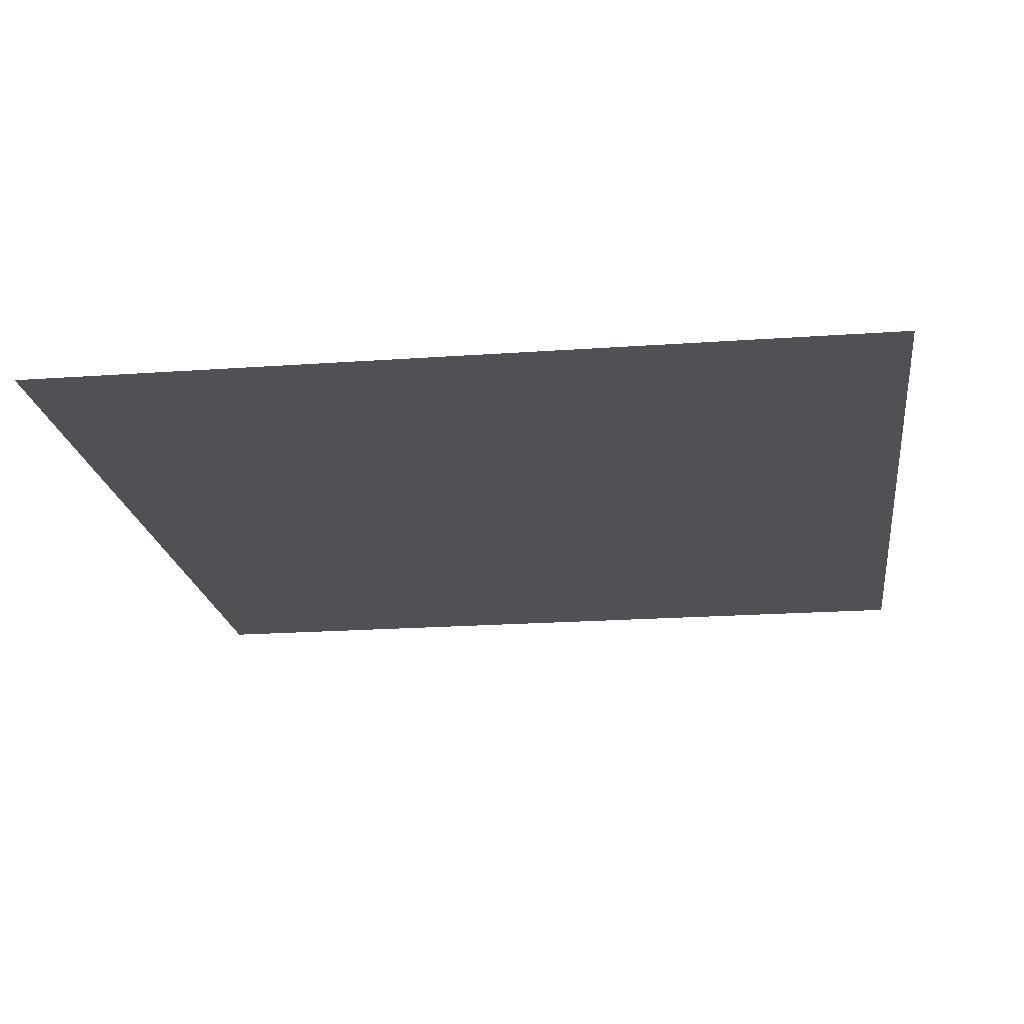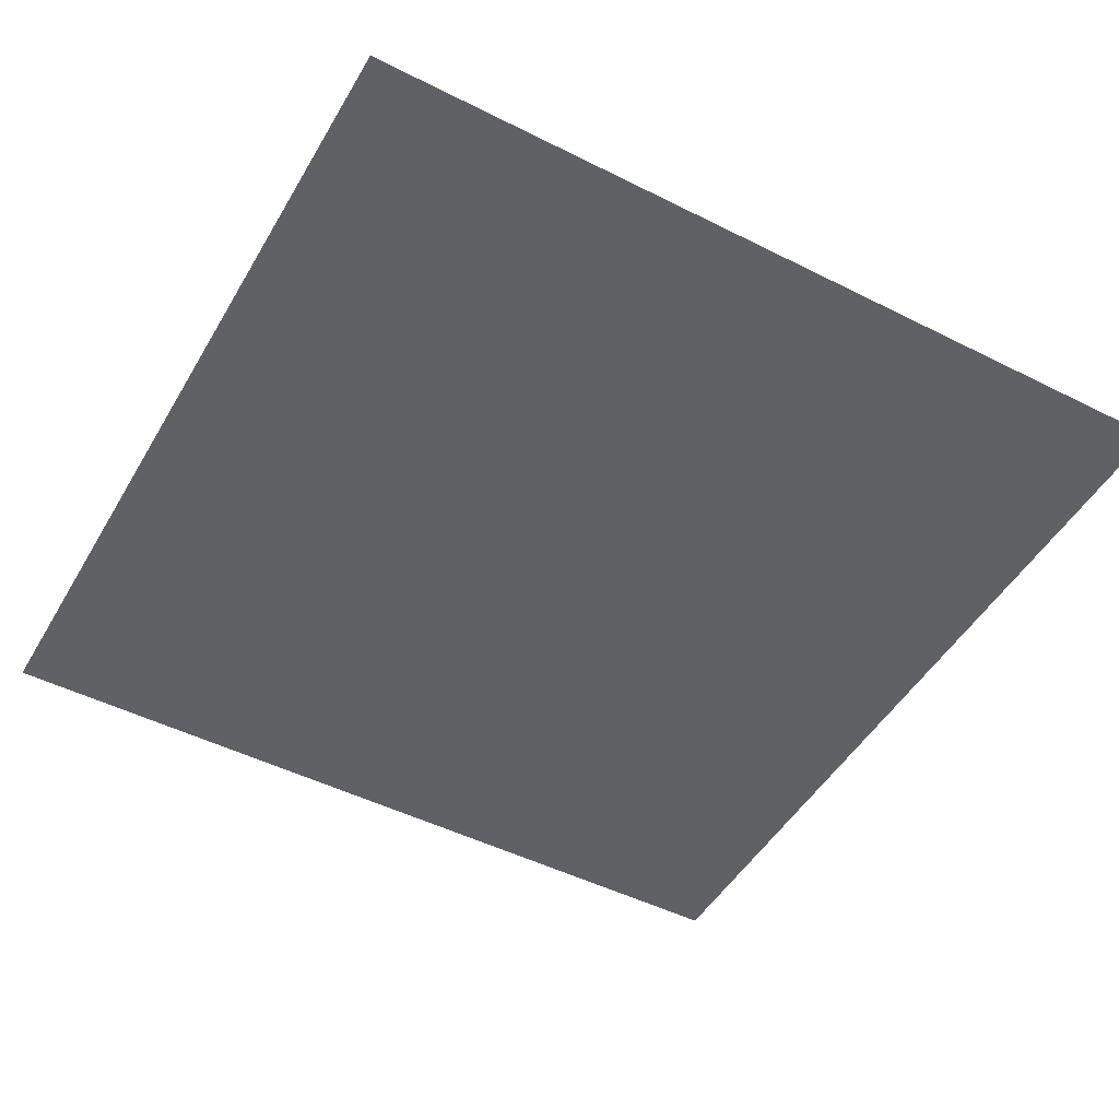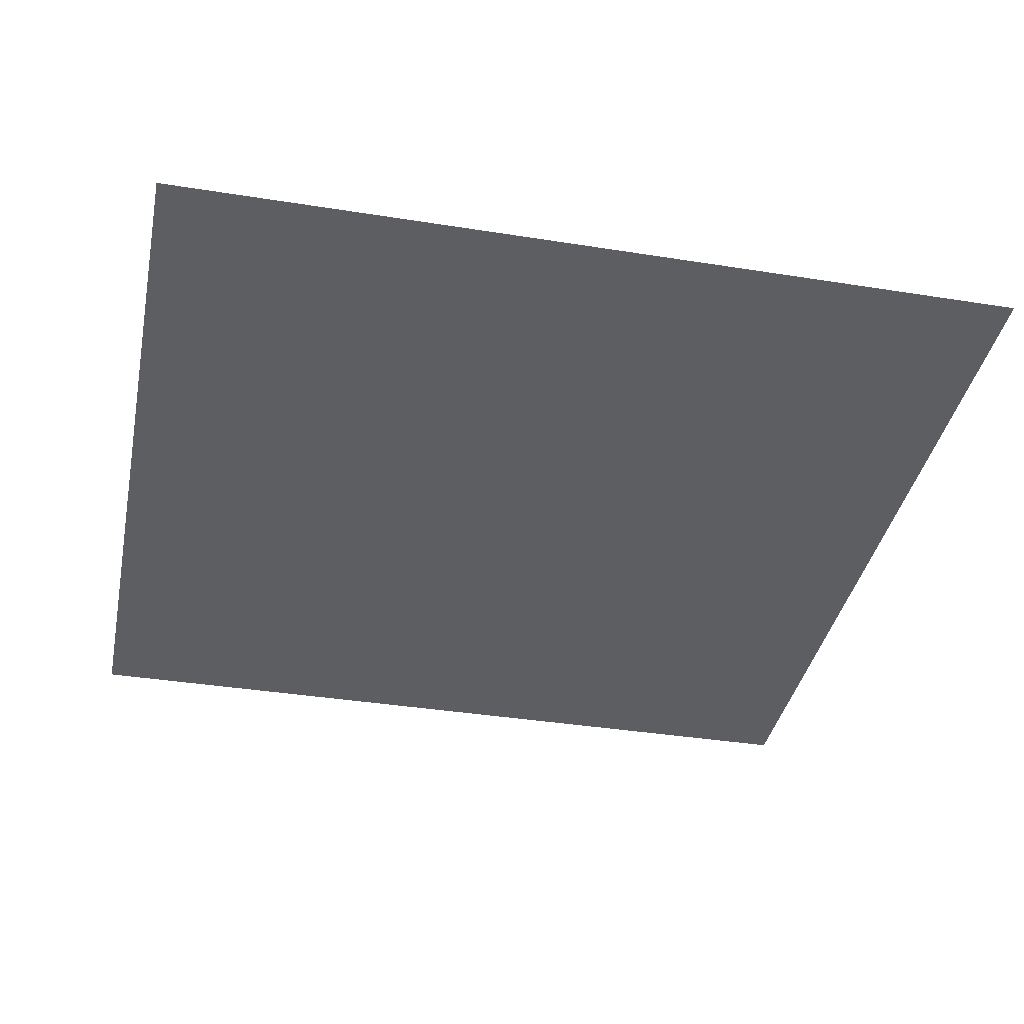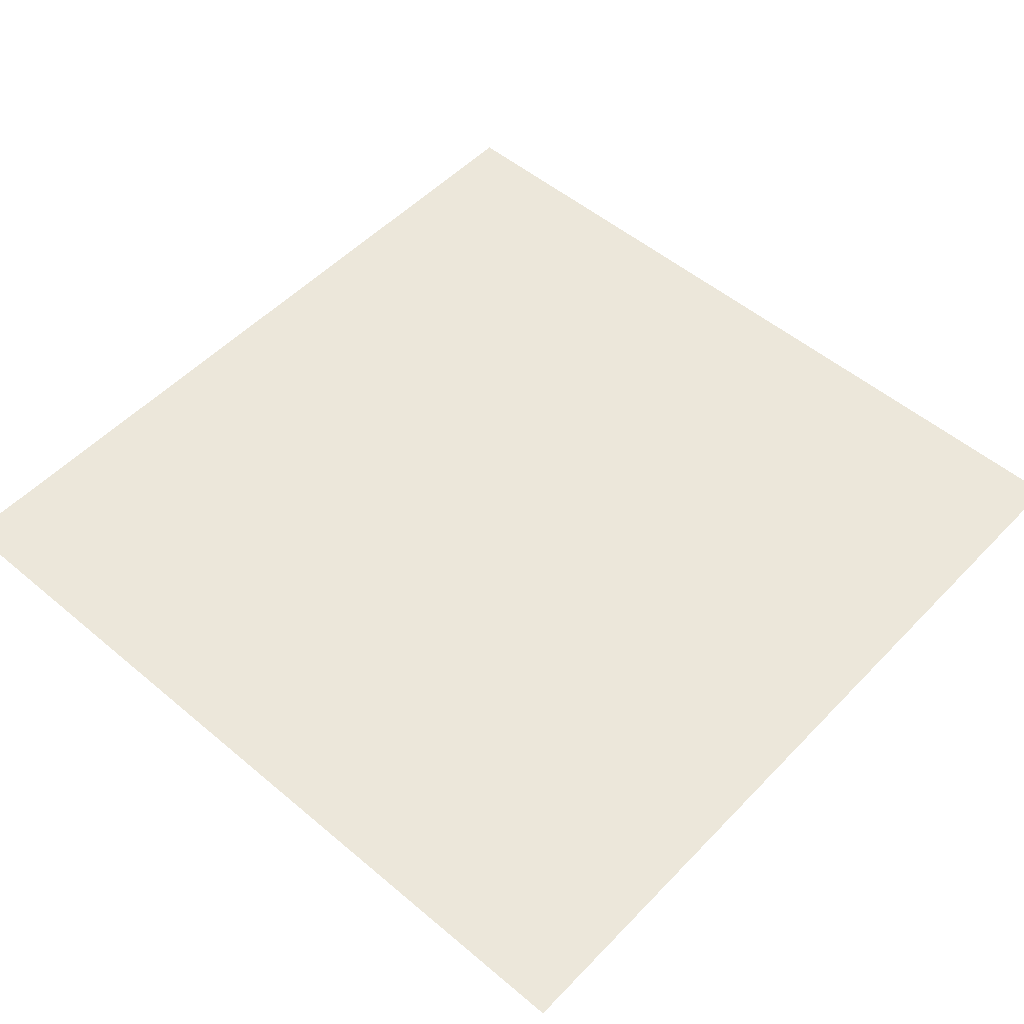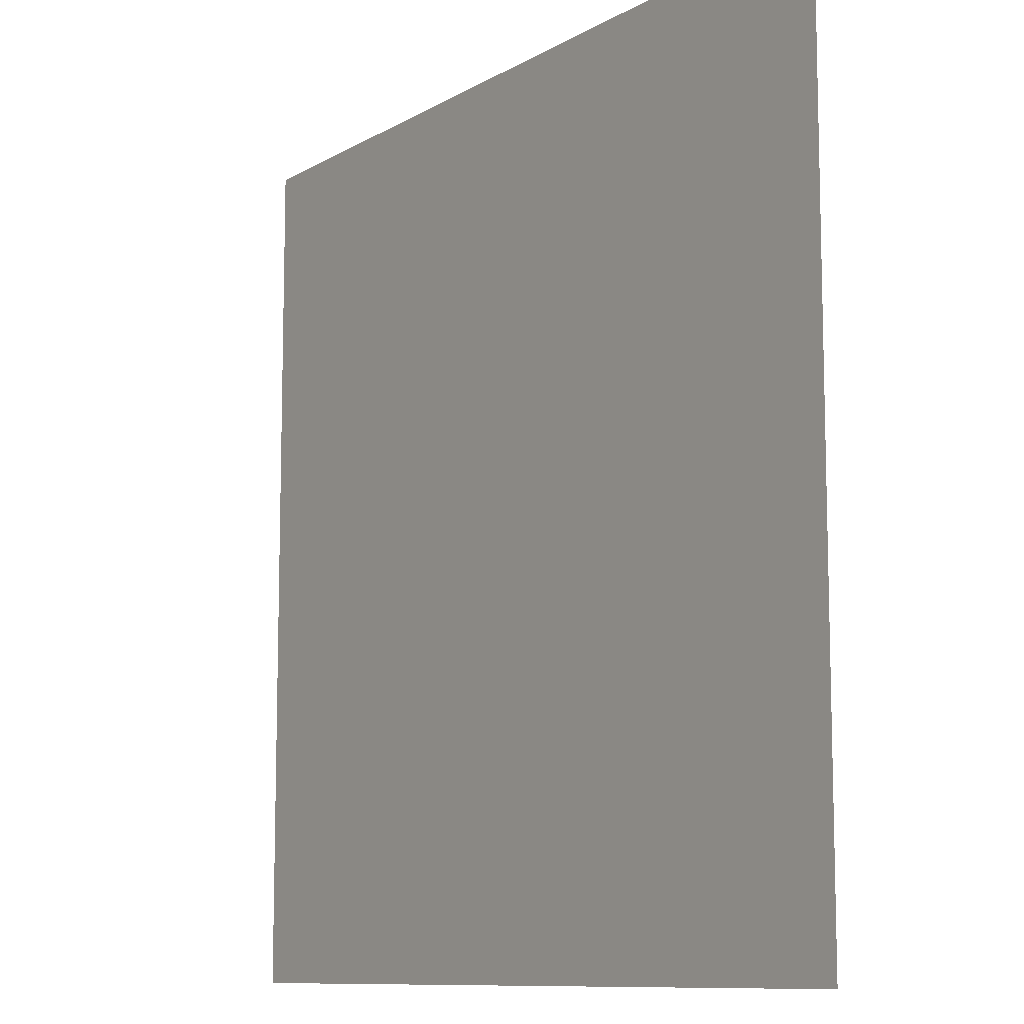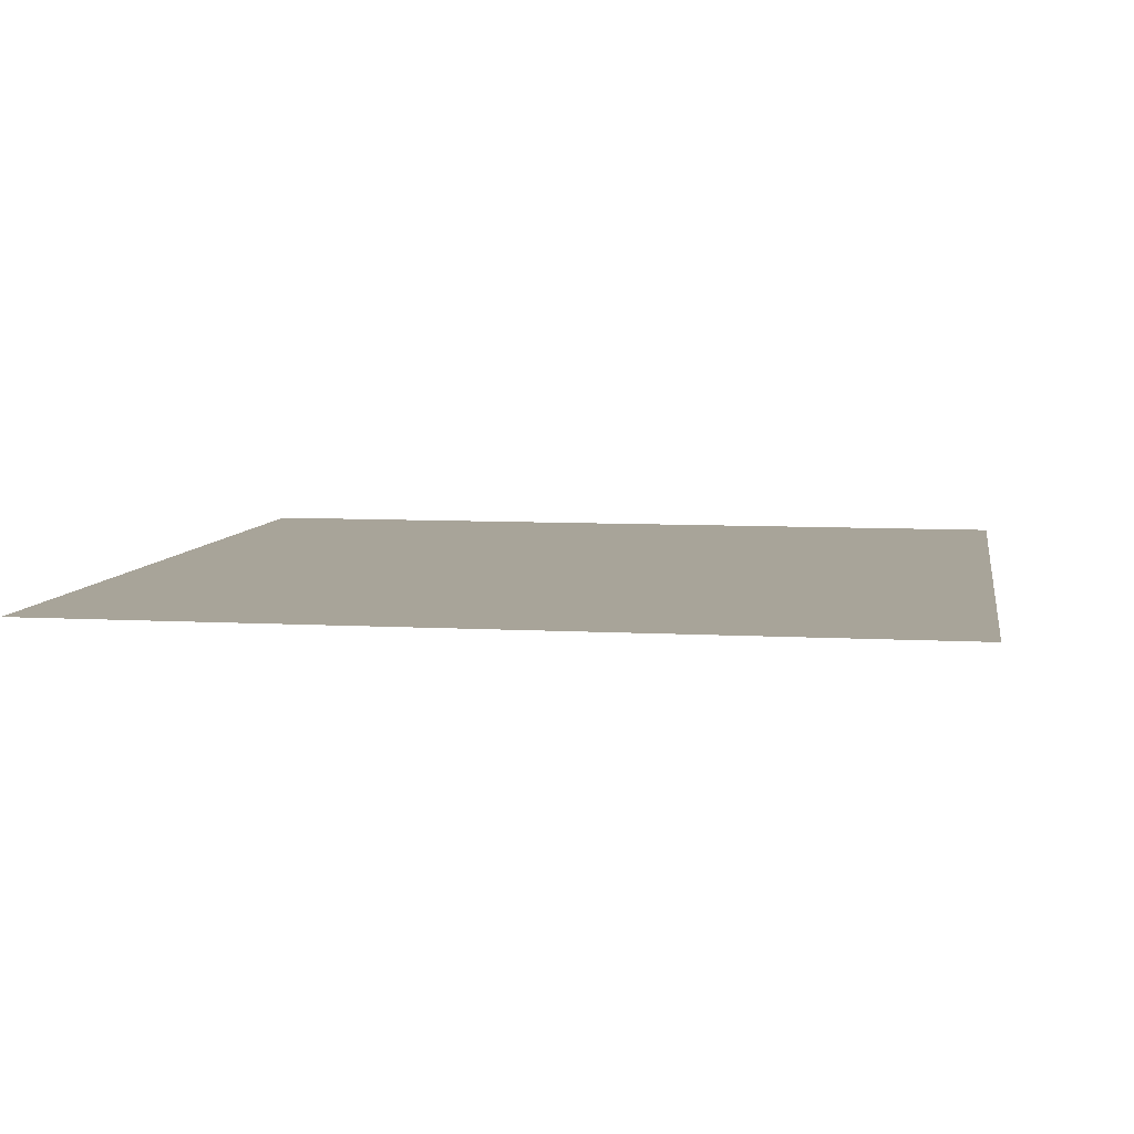
<metadata>
{"format":"obj","ext":"obj","renderer":"f3d","projection":"perspective","resolution":1024,"background":"white","views":[{"elev":-20.2,"azim":97.5,"up":"+Y"},{"elev":-48.5,"azim":150.7,"up":"+Y"},{"elev":-37.8,"azim":78.5,"up":"+Y"},{"elev":52.3,"azim":42.2,"up":"+Y"},{"elev":-10.1,"azim":55.0,"up":"+Z"},{"elev":7.1,"azim":-170.5,"up":"+Y"}]}
</metadata>
<code>
v -8.808e-06 3 -0.2
v -0.2 3 -3.132e-06
v -0.2 3 -0.2
v -8.291e-06 3 -3.266e-06
g pillar01_B_3_9677_233
f 1 3 2
f 2 4 1

</code>
